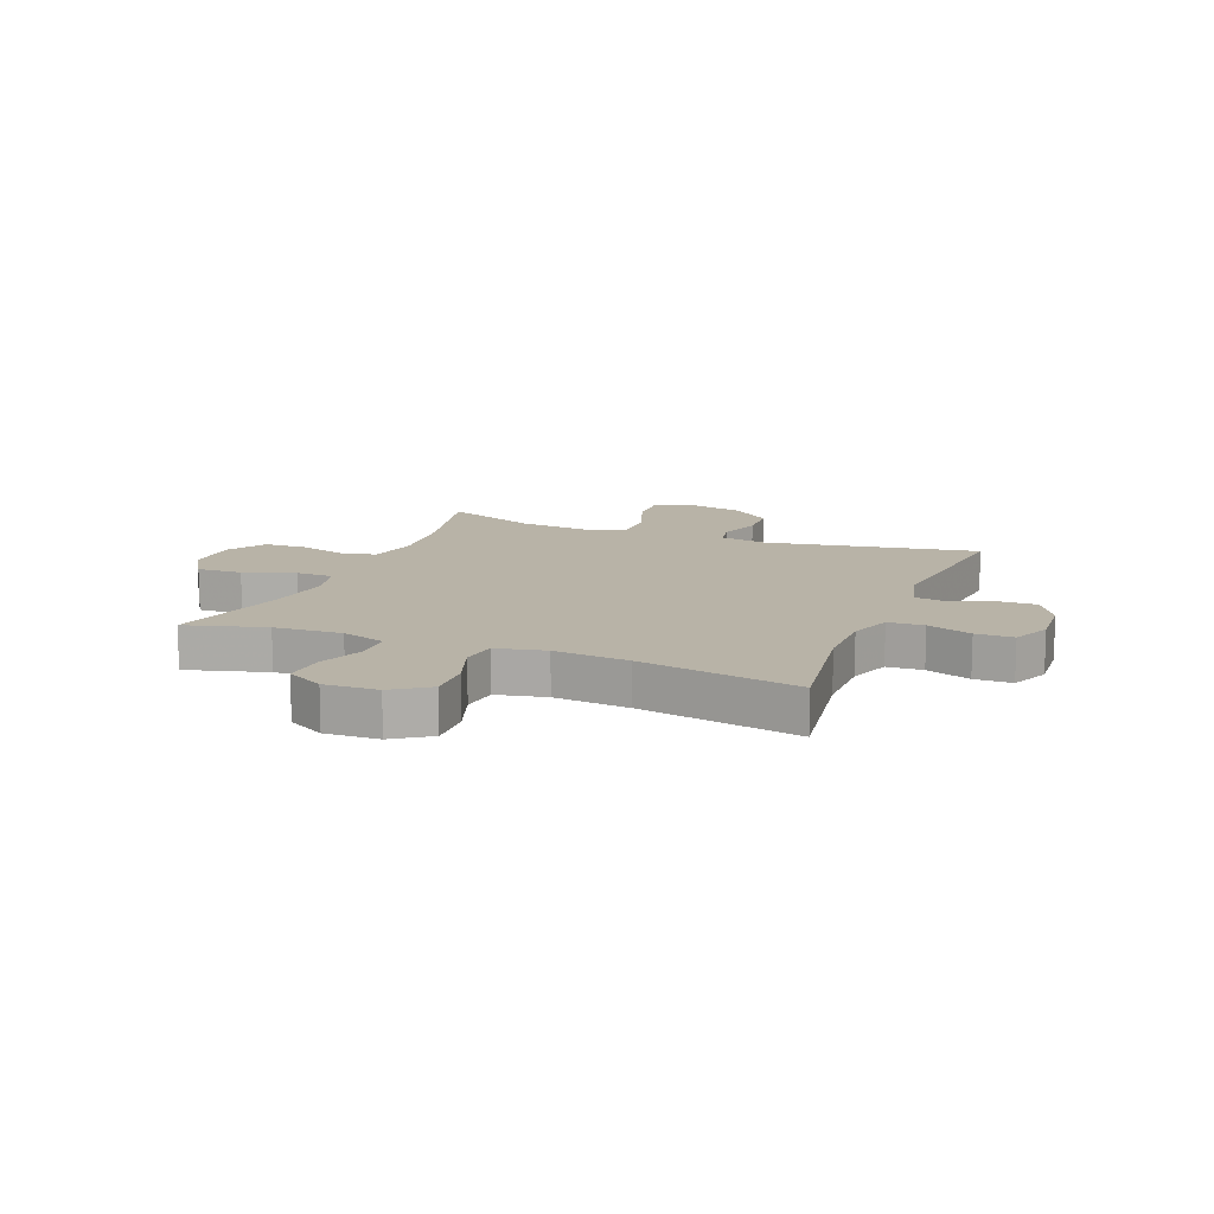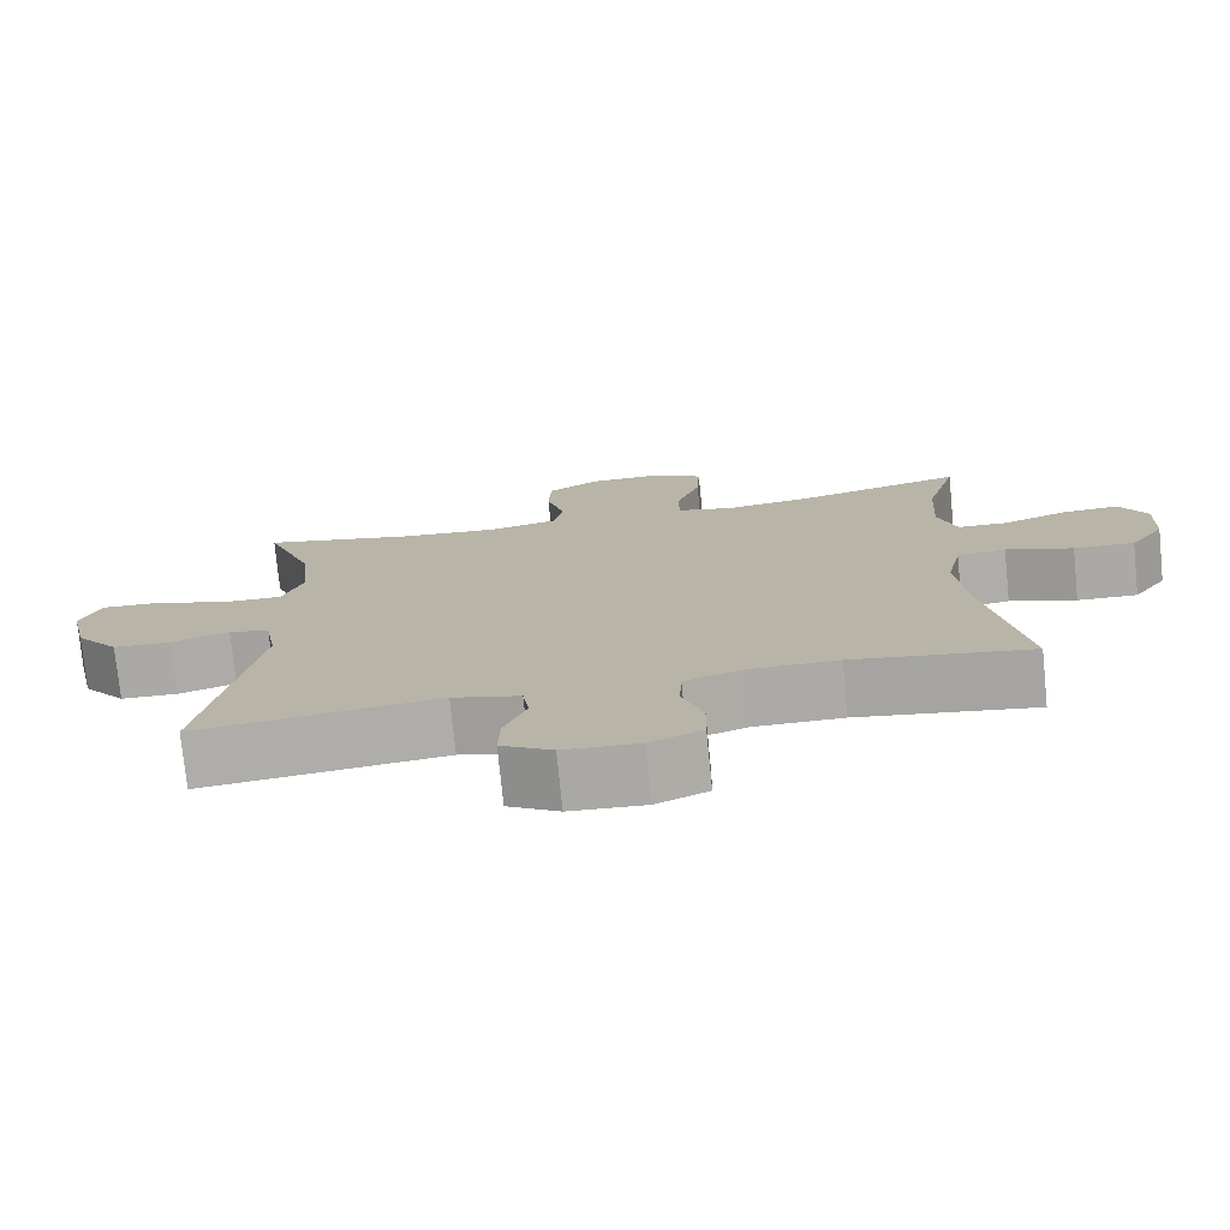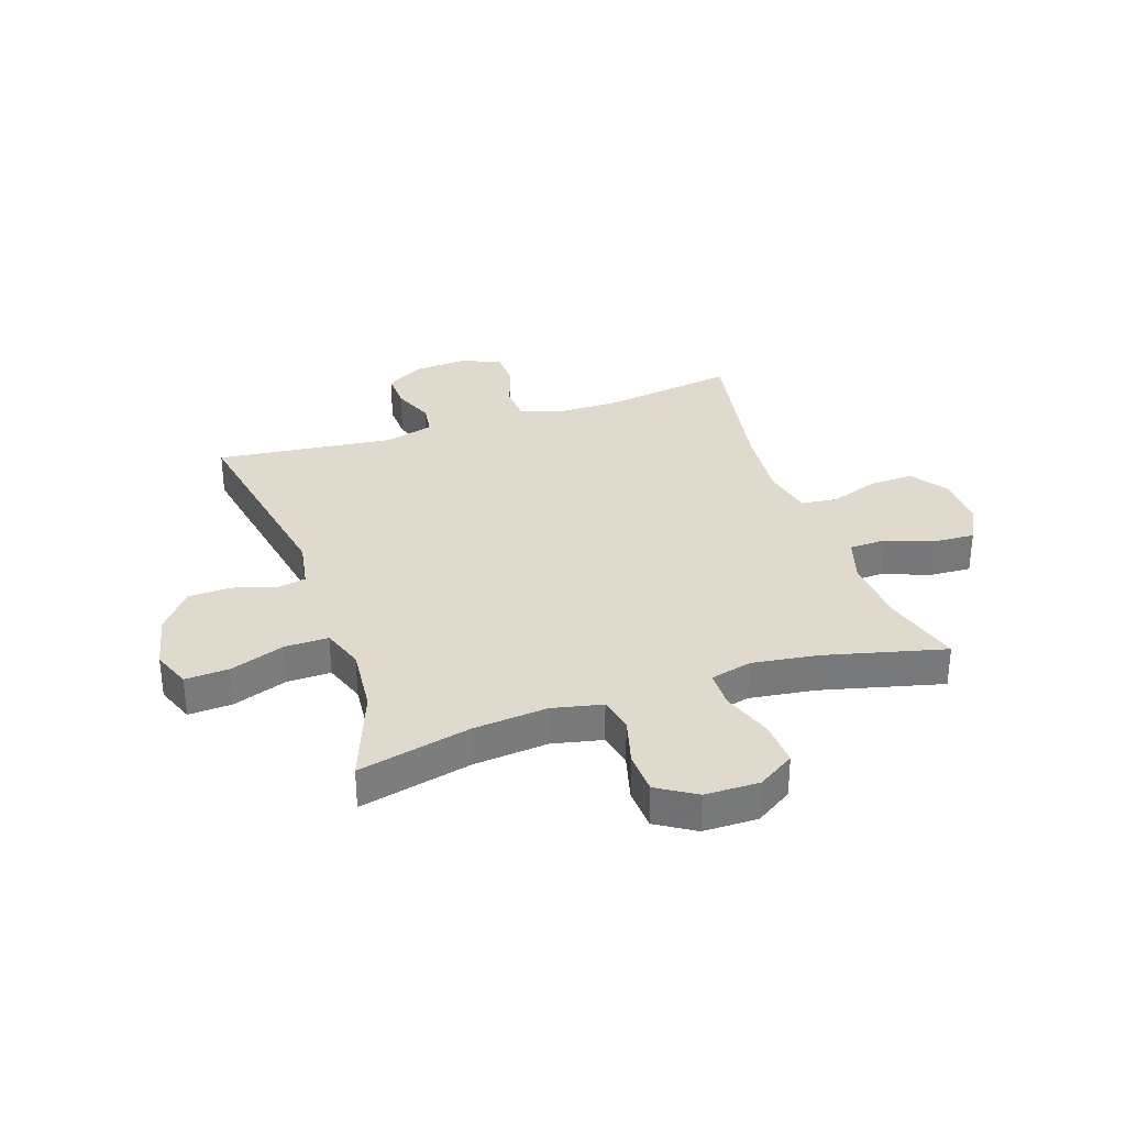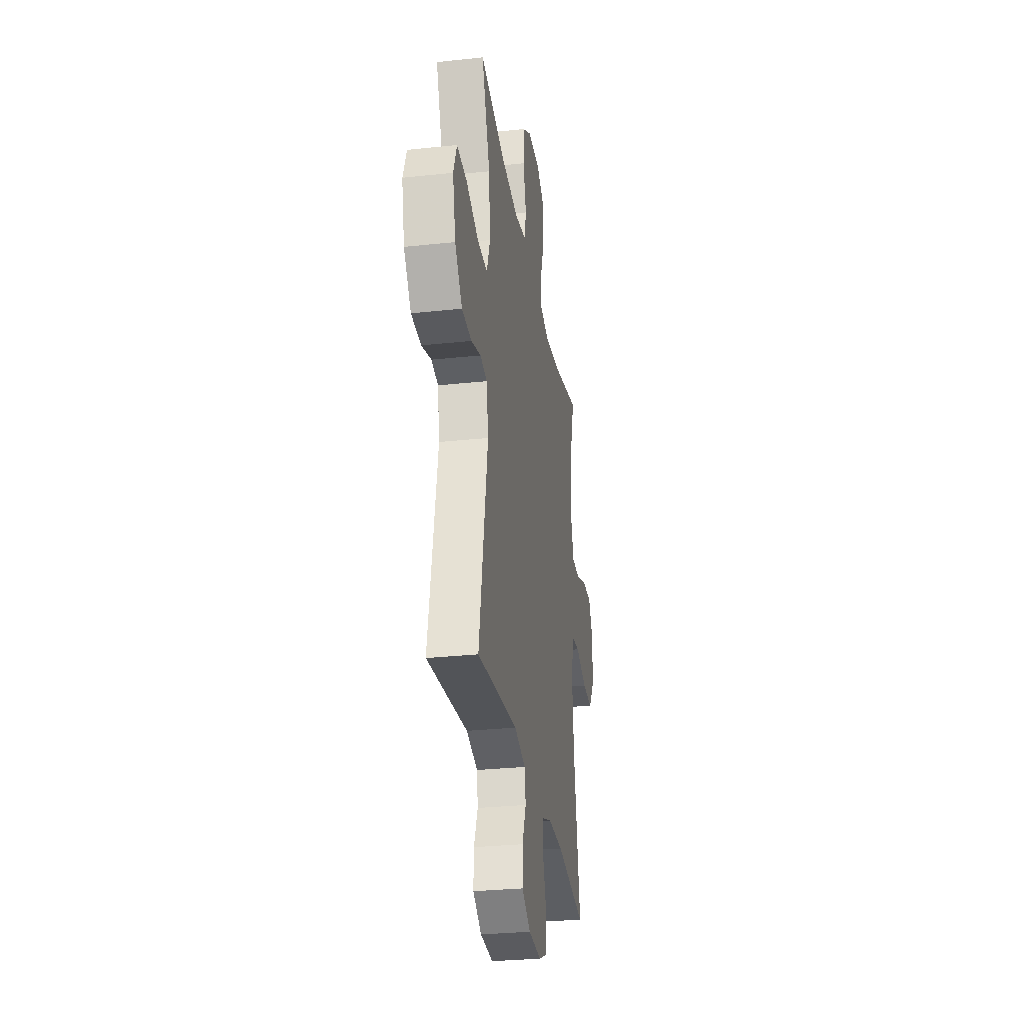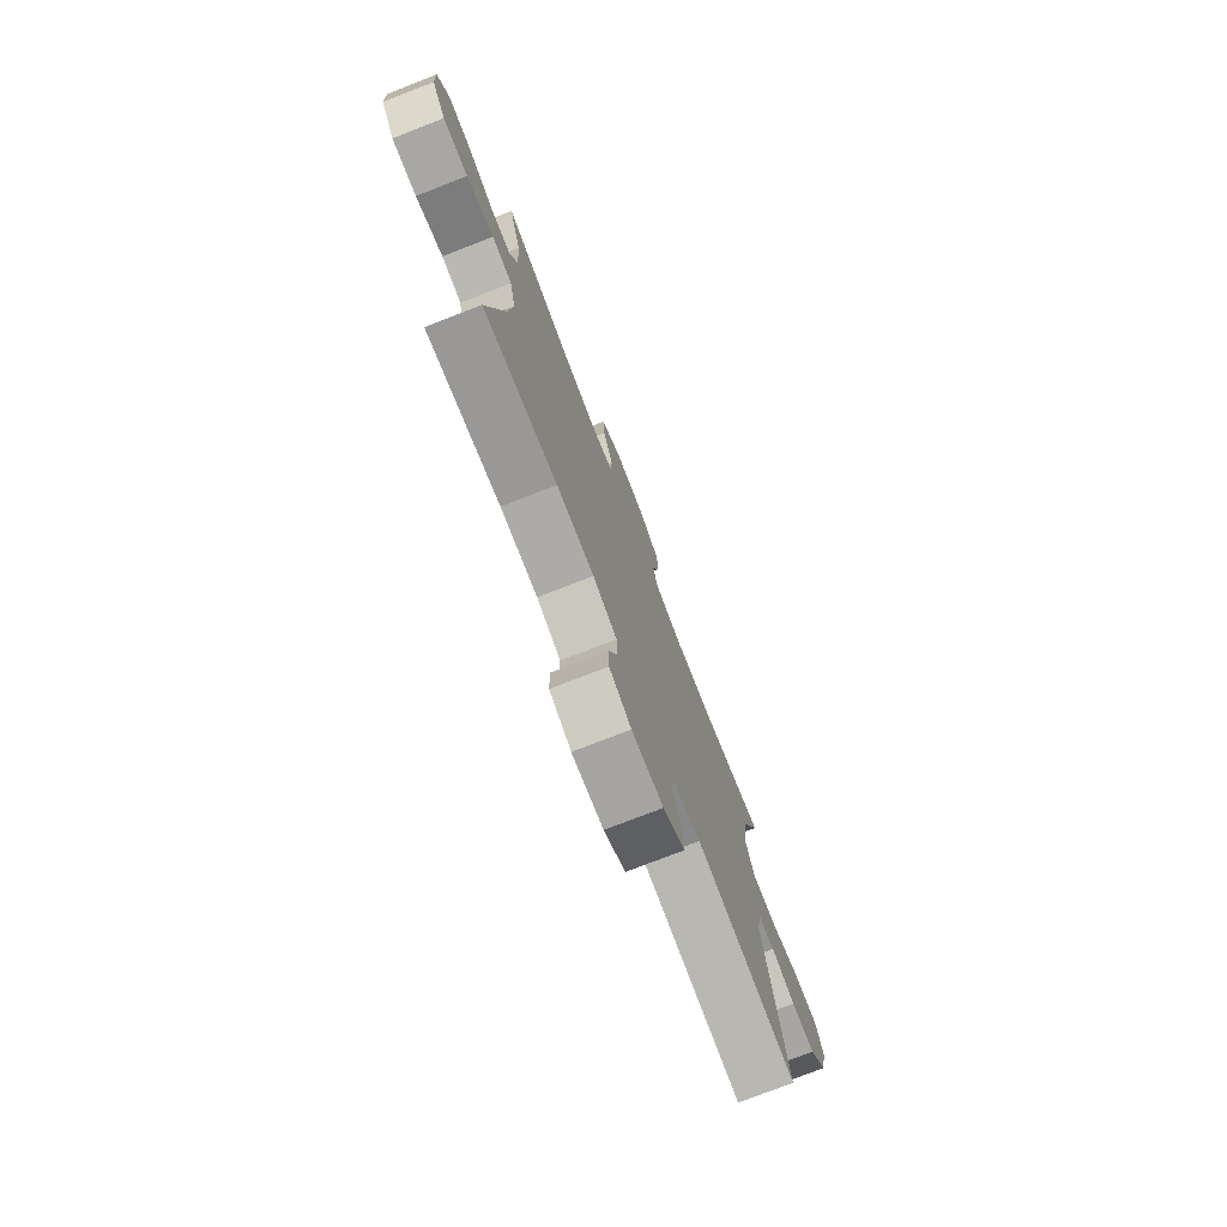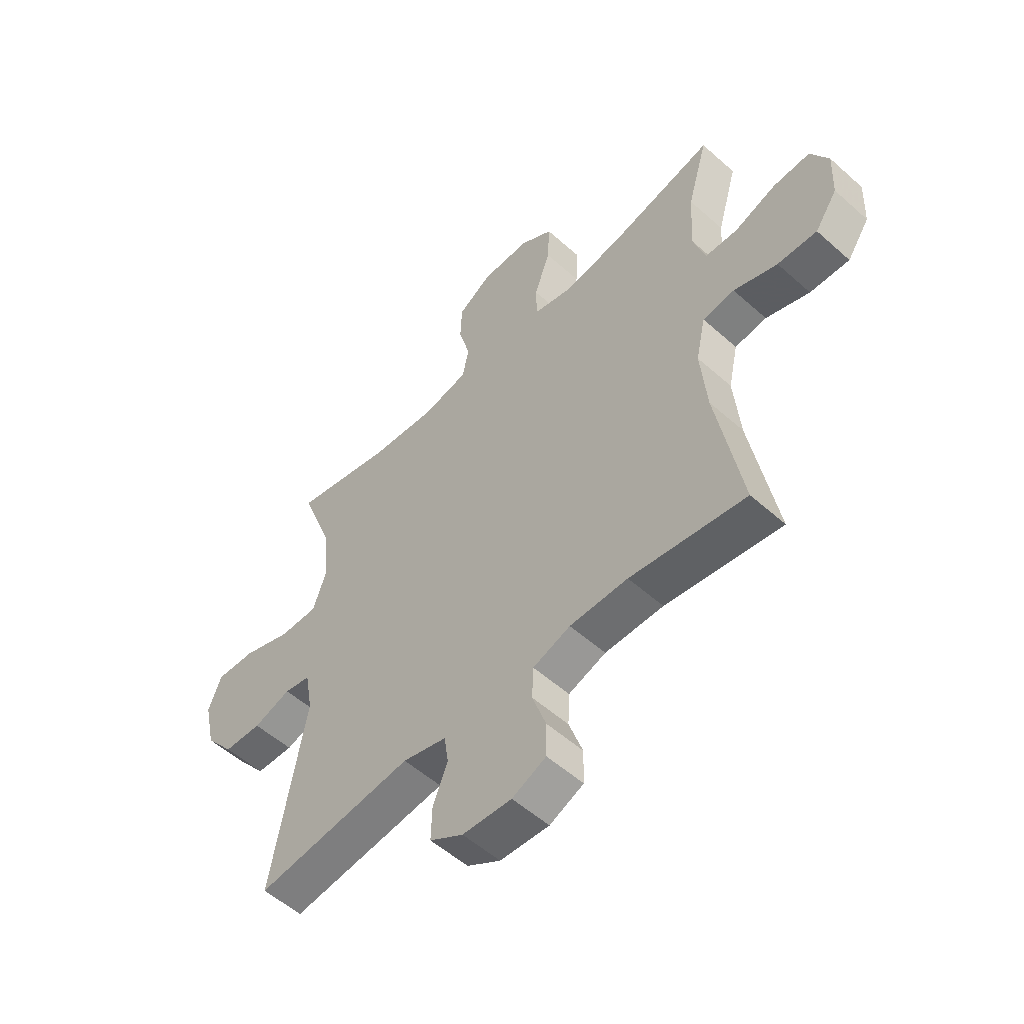
<metadata>
{"format":"obj","ext":"obj","renderer":"f3d","projection":"perspective","resolution":1024,"background":"white","views":[{"elev":12.9,"azim":111.8,"up":"+Y"},{"elev":-76.0,"azim":5.7,"up":"+Z"},{"elev":32.6,"azim":-18.8,"up":"+Y"},{"elev":-29.5,"azim":-81.0,"up":"+Z"},{"elev":-76.4,"azim":111.2,"up":"+Z"},{"elev":-54.3,"azim":46.6,"up":"+Z"}]}
</metadata>
<code>
v -0.5 0.07 -0.5
v -0.433 0.07 -0.129
v -0.448 0.07 -0.044
v -0.5 0.07 -0.034
v -0.574 0.07 -0.058
v -0.649 0.07 -0.055
v -0.705 0.07 0.015
v -0.727 0.07 0.114
v -0.701 0.07 0.181
v -0.624 0.07 0.177
v -0.528 0.07 0.143
v -0.452 0.07 0.142
v -0.426 0.07 0.216
v -0.437 0.07 0.334
v -0.5 0.07 0.5
v -0.303 0.07 0.455
v -0.173 0.07 0.443
v -0.085 0.07 0.462
v -0.072 0.07 0.523
v -0.095 0.07 0.607
v -0.092 0.07 0.681
v -0.025 0.07 0.723
v 0.07 0.07 0.724
v 0.135 0.07 0.683
v 0.131 0.07 0.604
v 0.1 0.07 0.515
v 0.101 0.07 0.449
v 0.174 0.07 0.431
v 0.289 0.07 0.447
v 0.5 0.07 0.5
v 0.46 0.07 0.36
v 0.453 0.07 0.241
v 0.477 0.07 0.164
v 0.541 0.07 0.162
v 0.624 0.07 0.193
v 0.697 0.07 0.197
v 0.732 0.07 0.132
v 0.728 0.07 0.038
v 0.684 0.07 -0.026
v 0.606 0.07 -0.023
v 0.52 0.07 0.007
v 0.457 0.07 -0.001
v 0.438 0.07 -0.088
v 0.45 0.07 -0.22
v 0.5 0.07 -0.5
v 0.272 0.07 -0.465
v 0.157 0.07 -0.465
v 0.083 0.07 -0.491
v 0.08 0.07 -0.554
v 0.107 0.07 -0.632
v 0.106 0.07 -0.698
v 0.039 0.07 -0.728
v -0.058 0.07 -0.722
v -0.124 0.07 -0.682
v -0.122 0.07 -0.615
v -0.093 0.07 -0.543
v -0.101 0.07 -0.487
v -0.188 0.07 -0.464
v -0.5 0 -0.5
v -0.433 0 -0.129
v -0.448 0 -0.044
v -0.5 0 -0.034
v -0.574 0 -0.058
v -0.649 0 -0.055
v -0.705 0 0.015
v -0.727 0 0.114
v -0.701 0 0.181
v -0.624 0 0.177
v -0.528 0 0.143
v -0.452 0 0.142
v -0.426 0 0.216
v -0.437 0 0.334
v -0.5 0 0.5
v -0.303 0 0.455
v -0.173 0 0.443
v -0.085 0 0.462
v -0.072 0 0.523
v -0.095 0 0.607
v -0.092 0 0.681
v -0.025 0 0.723
v 0.07 0 0.724
v 0.135 0 0.683
v 0.131 0 0.604
v 0.1 0 0.515
v 0.101 0 0.449
v 0.174 0 0.431
v 0.289 0 0.447
v 0.5 0 0.5
v 0.46 0 0.36
v 0.453 0 0.241
v 0.477 0 0.164
v 0.541 0 0.162
v 0.624 0 0.193
v 0.697 0 0.197
v 0.732 0 0.132
v 0.728 0 0.038
v 0.684 0 -0.026
v 0.606 0 -0.023
v 0.52 0 0.007
v 0.457 0 -0.001
v 0.438 0 -0.088
v 0.45 0 -0.22
v 0.5 0 -0.5
v 0.272 0 -0.465
v 0.157 0 -0.465
v 0.083 0 -0.491
v 0.08 0 -0.554
v 0.107 0 -0.632
v 0.106 0 -0.698
v 0.039 0 -0.728
v -0.058 0 -0.722
v -0.124 0 -0.682
v -0.122 0 -0.615
v -0.093 0 -0.543
v -0.101 0 -0.487
v -0.188 0 -0.464
f 54 55 56
f 53 54 56
f 52 53 56
f 51 52 56
f 50 51 56
f 49 50 56
f 48 49 56 57
f 47 48 57 58
f 44 45 46
f 46 47 58
f 44 46 58
f 43 44 58
f 39 40 41
f 38 39 41
f 37 38 41
f 36 37 41
f 35 36 41
f 34 35 41
f 33 34 41 42
f 58 1 2
f 43 58 2
f 42 43 2
f 33 42 2
f 32 33 2
f 24 25 26
f 23 24 26
f 22 23 26
f 21 22 26
f 20 21 26
f 19 20 26
f 18 19 26 27
f 17 18 27 28
f 14 15 16
f 13 14 16 17
f 12 13 17 28
f 9 10 11
f 8 9 11
f 7 8 11
f 6 7 11
f 5 6 11
f 4 5 11
f 3 4 11 12
f 12 28 29
f 3 12 29
f 2 3 29
f 32 2 29
f 31 32 29
f 29 30 31
f 114 113 112
f 114 112 111
f 114 111 110
f 114 110 109
f 114 109 108
f 114 108 107
f 115 114 107 106
f 116 115 106 105
f 104 103 102
f 116 105 104
f 116 104 102
f 116 102 101
f 99 98 97
f 99 97 96
f 99 96 95
f 99 95 94
f 99 94 93
f 99 93 92
f 100 99 92 91
f 60 59 116
f 60 116 101
f 60 101 100
f 60 100 91
f 60 91 90
f 84 83 82
f 84 82 81
f 84 81 80
f 84 80 79
f 84 79 78
f 84 78 77
f 85 84 77 76
f 86 85 76 75
f 74 73 72
f 75 74 72 71
f 86 75 71 70
f 69 68 67
f 69 67 66
f 69 66 65
f 69 65 64
f 69 64 63
f 69 63 62
f 70 69 62 61
f 87 86 70
f 87 70 61
f 87 61 60
f 87 60 90
f 87 90 89
f 89 88 87
f 1 59 60 2
f 2 60 61 3
f 3 61 62 4
f 4 62 63 5
f 5 63 64 6
f 6 64 65 7
f 7 65 66 8
f 8 66 67 9
f 9 67 68 10
f 10 68 69 11
f 11 69 70 12
f 12 70 71 13
f 13 71 72 14
f 14 72 73 15
f 15 73 74 16
f 16 74 75 17
f 17 75 76 18
f 18 76 77 19
f 19 77 78 20
f 20 78 79 21
f 21 79 80 22
f 22 80 81 23
f 23 81 82 24
f 24 82 83 25
f 25 83 84 26
f 26 84 85 27
f 27 85 86 28
f 28 86 87 29
f 29 87 88 30
f 30 88 89 31
f 31 89 90 32
f 32 90 91 33
f 33 91 92 34
f 34 92 93 35
f 35 93 94 36
f 36 94 95 37
f 37 95 96 38
f 38 96 97 39
f 39 97 98 40
f 40 98 99 41
f 41 99 100 42
f 42 100 101 43
f 43 101 102 44
f 44 102 103 45
f 45 103 104 46
f 46 104 105 47
f 47 105 106 48
f 48 106 107 49
f 49 107 108 50
f 50 108 109 51
f 51 109 110 52
f 52 110 111 53
f 53 111 112 54
f 54 112 113 55
f 55 113 114 56
f 56 114 115 57
f 57 115 116 58
f 58 116 59 1

</code>
